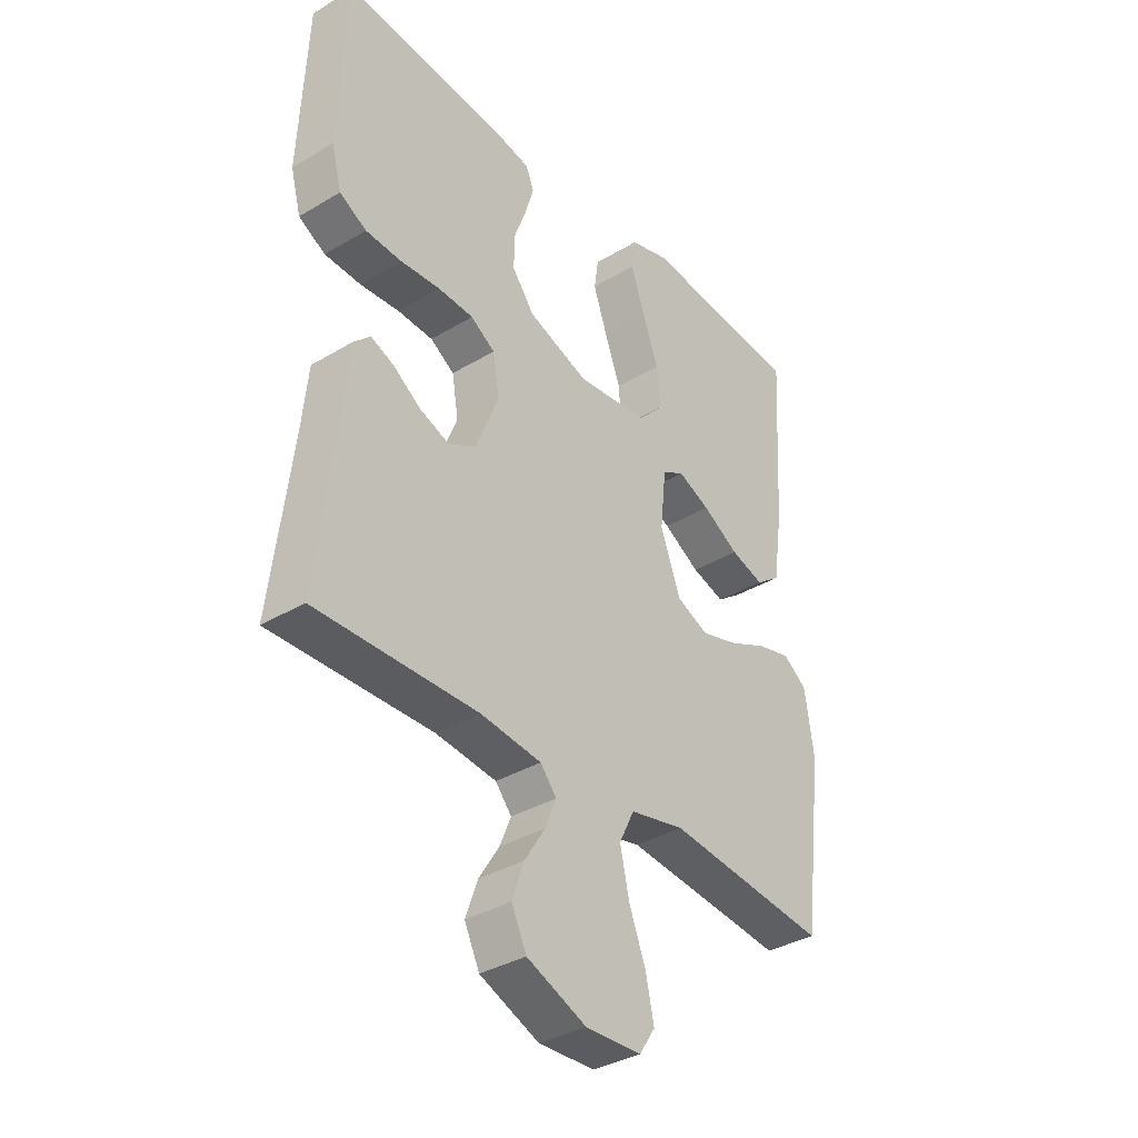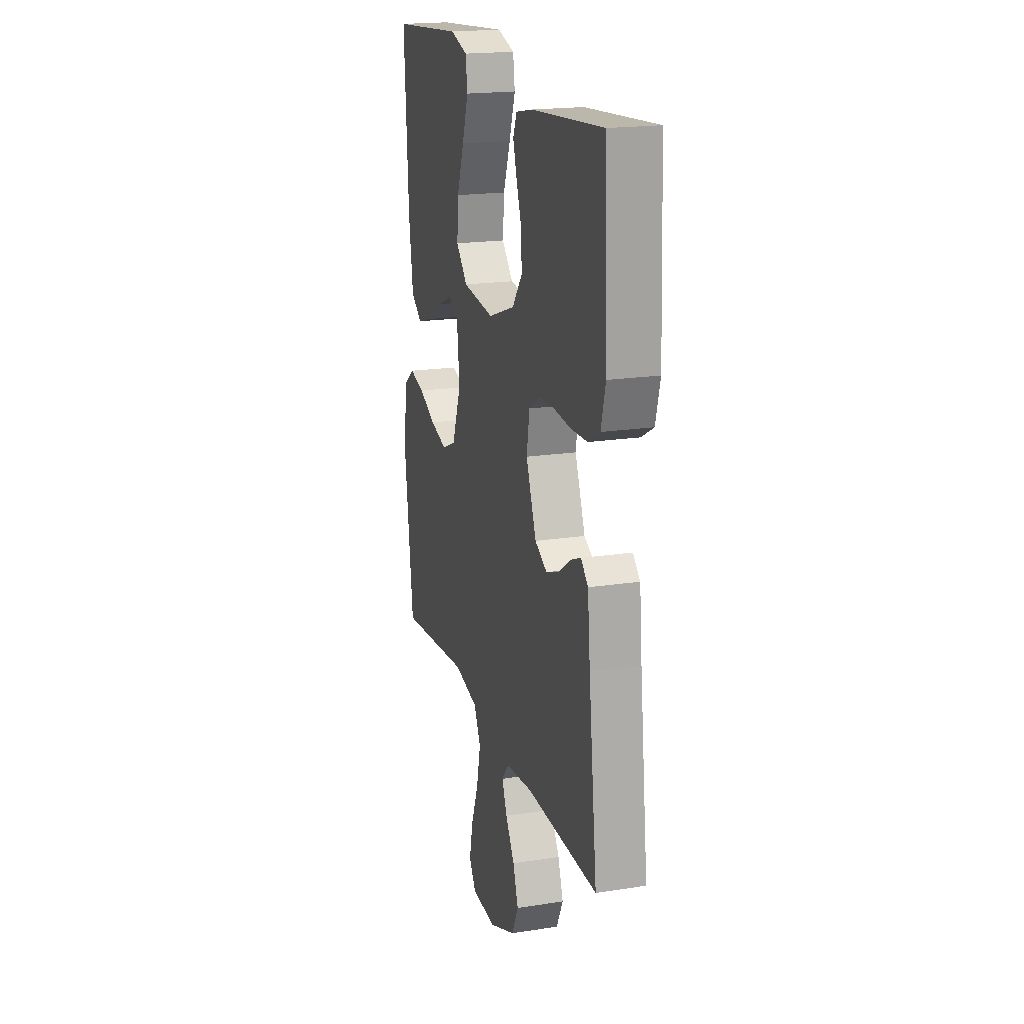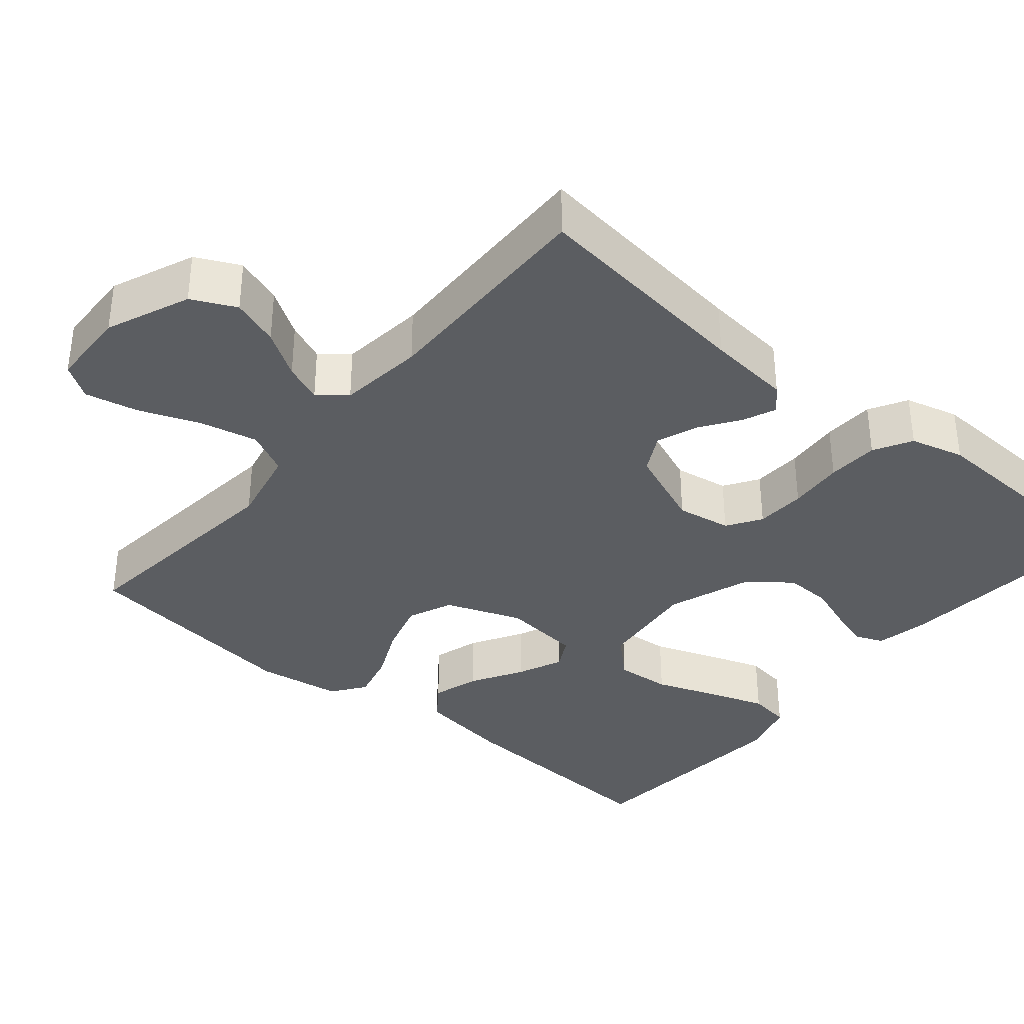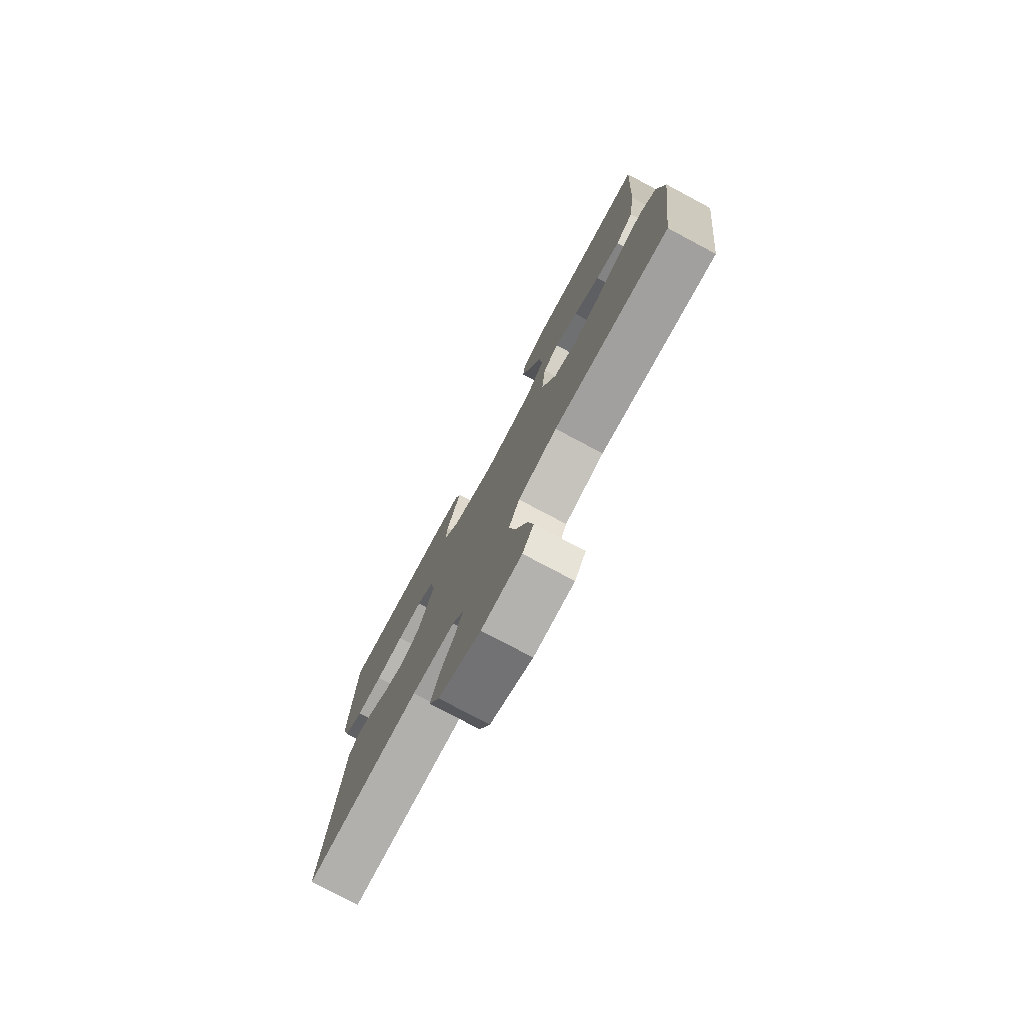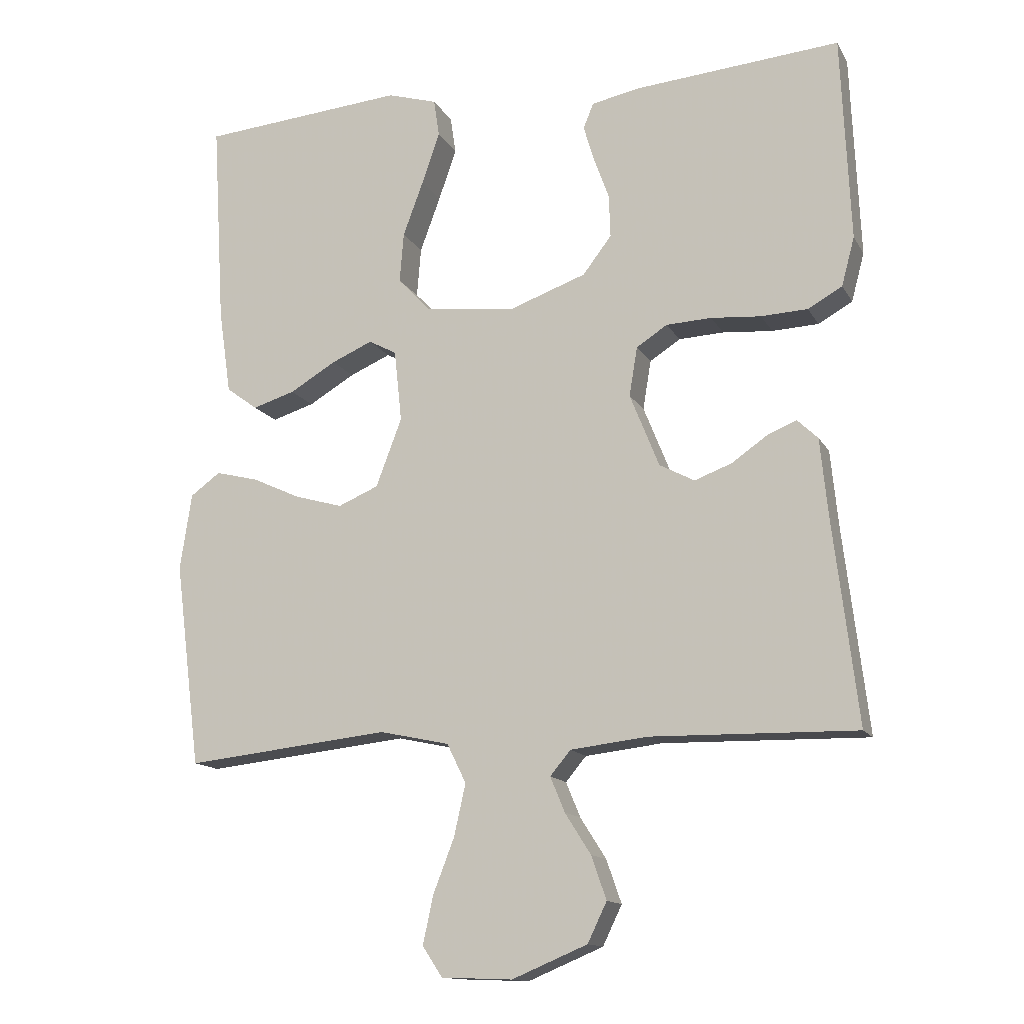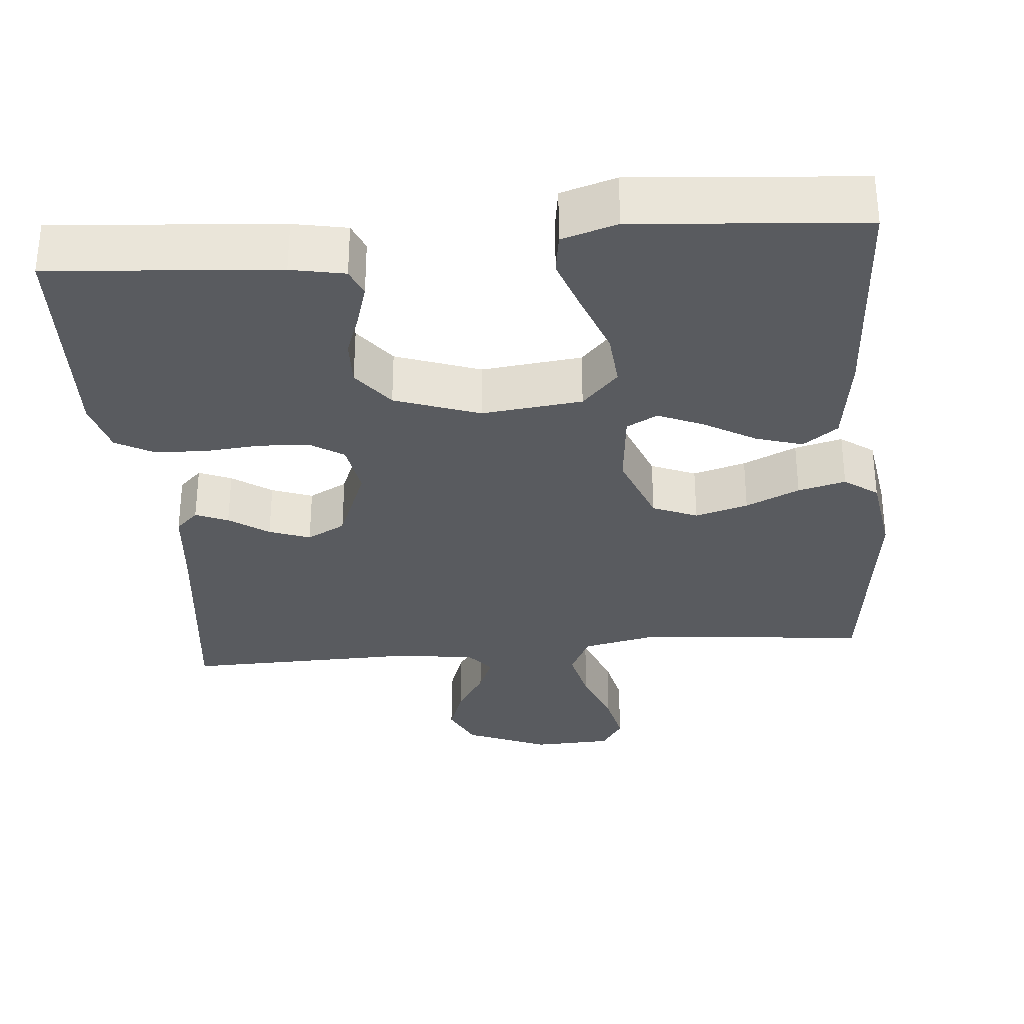
<metadata>
{"format":"obj","ext":"obj","renderer":"f3d","projection":"perspective","resolution":1024,"background":"white","views":[{"elev":-35.8,"azim":-51.8,"up":"+Z"},{"elev":19.3,"azim":-106.2,"up":"+Z"},{"elev":-36.0,"azim":-130.0,"up":"+Y"},{"elev":-77.6,"azim":62.0,"up":"+Z"},{"elev":-13.8,"azim":-160.2,"up":"+Z"},{"elev":-32.0,"azim":5.2,"up":"+Y"}]}
</metadata>
<code>
v 0.5 0.07 0.5
v 0.482 0.07 0.2
v 0.464 0.07 0.076
v 0.418 0.07 0.042
v 0.356 0.07 0.061
v 0.288 0.07 0.101
v 0.228 0.07 0.127
v 0.187 0.07 0.105
v 0.176 0.07 0
v 0.214 0.07 -0.1
v 0.273 0.07 -0.125
v 0.343 0.07 -0.105
v 0.414 0.07 -0.072
v 0.477 0.07 -0.056
v 0.521 0.07 -0.088
v 0.538 0.07 -0.2
v 0.5 0.07 -0.5
v 0.2 0.07 -0.468
v 0.098 0.07 -0.49
v 0.07 0.07 -0.547
v 0.087 0.07 -0.623
v 0.118 0.07 -0.703
v 0.133 0.07 -0.773
v 0.104 0.07 -0.817
v 0 0.07 -0.821
v -0.11 0.07 -0.775
v -0.138 0.07 -0.717
v -0.116 0.07 -0.654
v -0.078 0.07 -0.594
v -0.057 0.07 -0.543
v -0.087 0.07 -0.507
v -0.2 0.07 -0.494
v -0.5 0.07 -0.5
v -0.464 0.07 -0.2
v -0.453 0.07 -0.089
v -0.423 0.07 -0.06
v -0.38 0.07 -0.078
v -0.328 0.07 -0.114
v -0.274 0.07 -0.134
v -0.223 0.07 -0.107
v -0.18 0.07 0
v -0.192 0.07 0.072
v -0.237 0.07 0.101
v -0.303 0.07 0.104
v -0.376 0.07 0.098
v -0.444 0.07 0.101
v -0.494 0.07 0.129
v -0.513 0.07 0.2
v -0.5 0.07 0.5
v -0.2 0.07 0.475
v -0.129 0.07 0.461
v -0.114 0.07 0.424
v -0.13 0.07 0.371
v -0.152 0.07 0.31
v -0.154 0.07 0.248
v -0.112 0.07 0.193
v 0 0.07 0.153
v 0.133 0.07 0.168
v 0.181 0.07 0.219
v 0.175 0.07 0.292
v 0.145 0.07 0.373
v 0.119 0.07 0.448
v 0.127 0.07 0.503
v 0.2 0.07 0.525
v 0.5 0 0.5
v 0.482 0 0.2
v 0.464 0 0.076
v 0.418 0 0.042
v 0.356 0 0.061
v 0.288 0 0.101
v 0.228 0 0.127
v 0.187 0 0.105
v 0.176 0 0
v 0.214 0 -0.1
v 0.273 0 -0.125
v 0.343 0 -0.105
v 0.414 0 -0.072
v 0.477 0 -0.056
v 0.521 0 -0.088
v 0.538 0 -0.2
v 0.5 0 -0.5
v 0.2 0 -0.468
v 0.098 0 -0.49
v 0.07 0 -0.547
v 0.087 0 -0.623
v 0.118 0 -0.703
v 0.133 0 -0.773
v 0.104 0 -0.817
v 0 0 -0.821
v -0.11 0 -0.775
v -0.138 0 -0.717
v -0.116 0 -0.654
v -0.078 0 -0.594
v -0.057 0 -0.543
v -0.087 0 -0.507
v -0.2 0 -0.494
v -0.5 0 -0.5
v -0.464 0 -0.2
v -0.453 0 -0.089
v -0.423 0 -0.06
v -0.38 0 -0.078
v -0.328 0 -0.114
v -0.274 0 -0.134
v -0.223 0 -0.107
v -0.18 0 0
v -0.192 0 0.072
v -0.237 0 0.101
v -0.303 0 0.104
v -0.376 0 0.098
v -0.444 0 0.101
v -0.494 0 0.129
v -0.513 0 0.2
v -0.5 0 0.5
v -0.2 0 0.475
v -0.129 0 0.461
v -0.114 0 0.424
v -0.13 0 0.371
v -0.152 0 0.31
v -0.154 0 0.248
v -0.112 0 0.193
v 0 0 0.153
v 0.133 0 0.168
v 0.181 0 0.219
v 0.175 0 0.292
v 0.145 0 0.373
v 0.119 0 0.448
v 0.127 0 0.503
v 0.2 0 0.525
f 4 5 6
f 3 4 6
f 2 3 6
f 1 2 6
f 64 1 6
f 63 64 6
f 62 63 6
f 61 62 6
f 60 61 6
f 59 60 6 7
f 58 59 7 8
f 57 58 8 9
f 56 57 9 10
f 52 53 54
f 51 52 54
f 50 51 54
f 49 50 54
f 48 49 54
f 47 48 54
f 46 47 54
f 45 46 54
f 44 45 54
f 43 44 54 55
f 42 43 55 56
f 36 37 38
f 35 36 38
f 34 35 38
f 34 38 39
f 33 34 39
f 32 33 39
f 31 32 39 40
f 27 28 29
f 26 27 29
f 25 26 29
f 24 25 29
f 23 24 29
f 22 23 29
f 21 22 29
f 20 21 29 30
f 31 40 41
f 30 31 41
f 20 30 41
f 19 20 41
f 16 17 18
f 15 16 18
f 14 15 18
f 13 14 18
f 12 13 18
f 42 56 10
f 41 42 10
f 19 41 10
f 18 19 10
f 18 10 11
f 11 12 18
f 70 69 68
f 70 68 67
f 70 67 66
f 70 66 65
f 70 65 128
f 70 128 127
f 70 127 126
f 70 126 125
f 70 125 124
f 71 70 124 123
f 72 71 123 122
f 73 72 122 121
f 74 73 121 120
f 118 117 116
f 118 116 115
f 118 115 114
f 118 114 113
f 118 113 112
f 118 112 111
f 118 111 110
f 118 110 109
f 118 109 108
f 119 118 108 107
f 120 119 107 106
f 102 101 100
f 102 100 99
f 102 99 98
f 103 102 98
f 103 98 97
f 103 97 96
f 104 103 96 95
f 93 92 91
f 93 91 90
f 93 90 89
f 93 89 88
f 93 88 87
f 93 87 86
f 93 86 85
f 94 93 85 84
f 105 104 95
f 105 95 94
f 105 94 84
f 105 84 83
f 82 81 80
f 82 80 79
f 82 79 78
f 82 78 77
f 82 77 76
f 74 120 106
f 74 106 105
f 74 105 83
f 74 83 82
f 75 74 82
f 82 76 75
f 1 65 66 2
f 2 66 67 3
f 3 67 68 4
f 4 68 69 5
f 5 69 70 6
f 6 70 71 7
f 7 71 72 8
f 8 72 73 9
f 9 73 74 10
f 10 74 75 11
f 11 75 76 12
f 12 76 77 13
f 13 77 78 14
f 14 78 79 15
f 15 79 80 16
f 16 80 81 17
f 17 81 82 18
f 18 82 83 19
f 19 83 84 20
f 20 84 85 21
f 21 85 86 22
f 22 86 87 23
f 23 87 88 24
f 24 88 89 25
f 25 89 90 26
f 26 90 91 27
f 27 91 92 28
f 28 92 93 29
f 29 93 94 30
f 30 94 95 31
f 31 95 96 32
f 32 96 97 33
f 33 97 98 34
f 34 98 99 35
f 35 99 100 36
f 36 100 101 37
f 37 101 102 38
f 38 102 103 39
f 39 103 104 40
f 40 104 105 41
f 41 105 106 42
f 42 106 107 43
f 43 107 108 44
f 44 108 109 45
f 45 109 110 46
f 46 110 111 47
f 47 111 112 48
f 48 112 113 49
f 49 113 114 50
f 50 114 115 51
f 51 115 116 52
f 52 116 117 53
f 53 117 118 54
f 54 118 119 55
f 55 119 120 56
f 56 120 121 57
f 57 121 122 58
f 58 122 123 59
f 59 123 124 60
f 60 124 125 61
f 61 125 126 62
f 62 126 127 63
f 63 127 128 64
f 64 128 65 1

</code>
